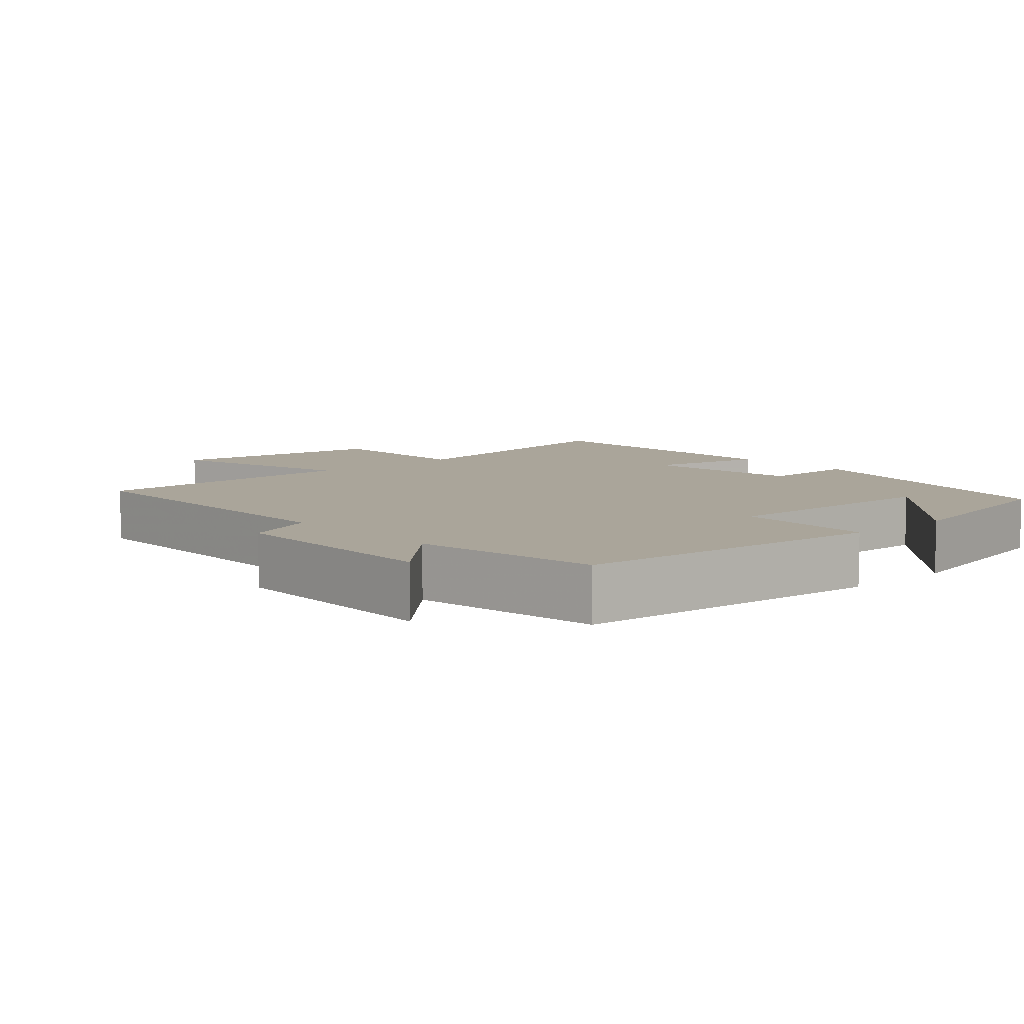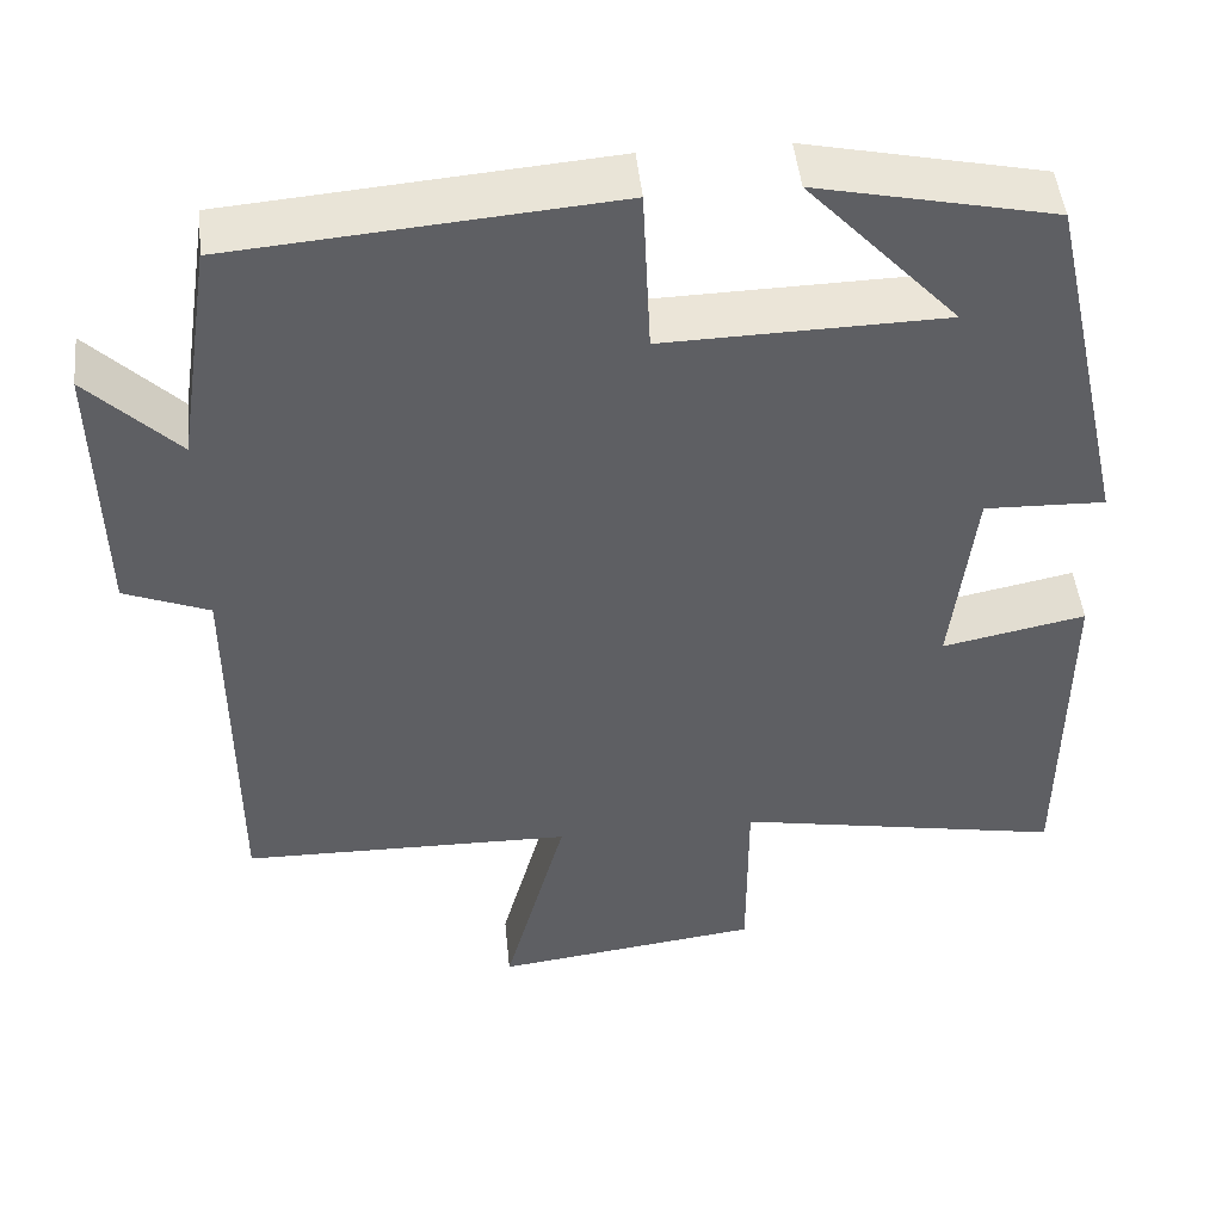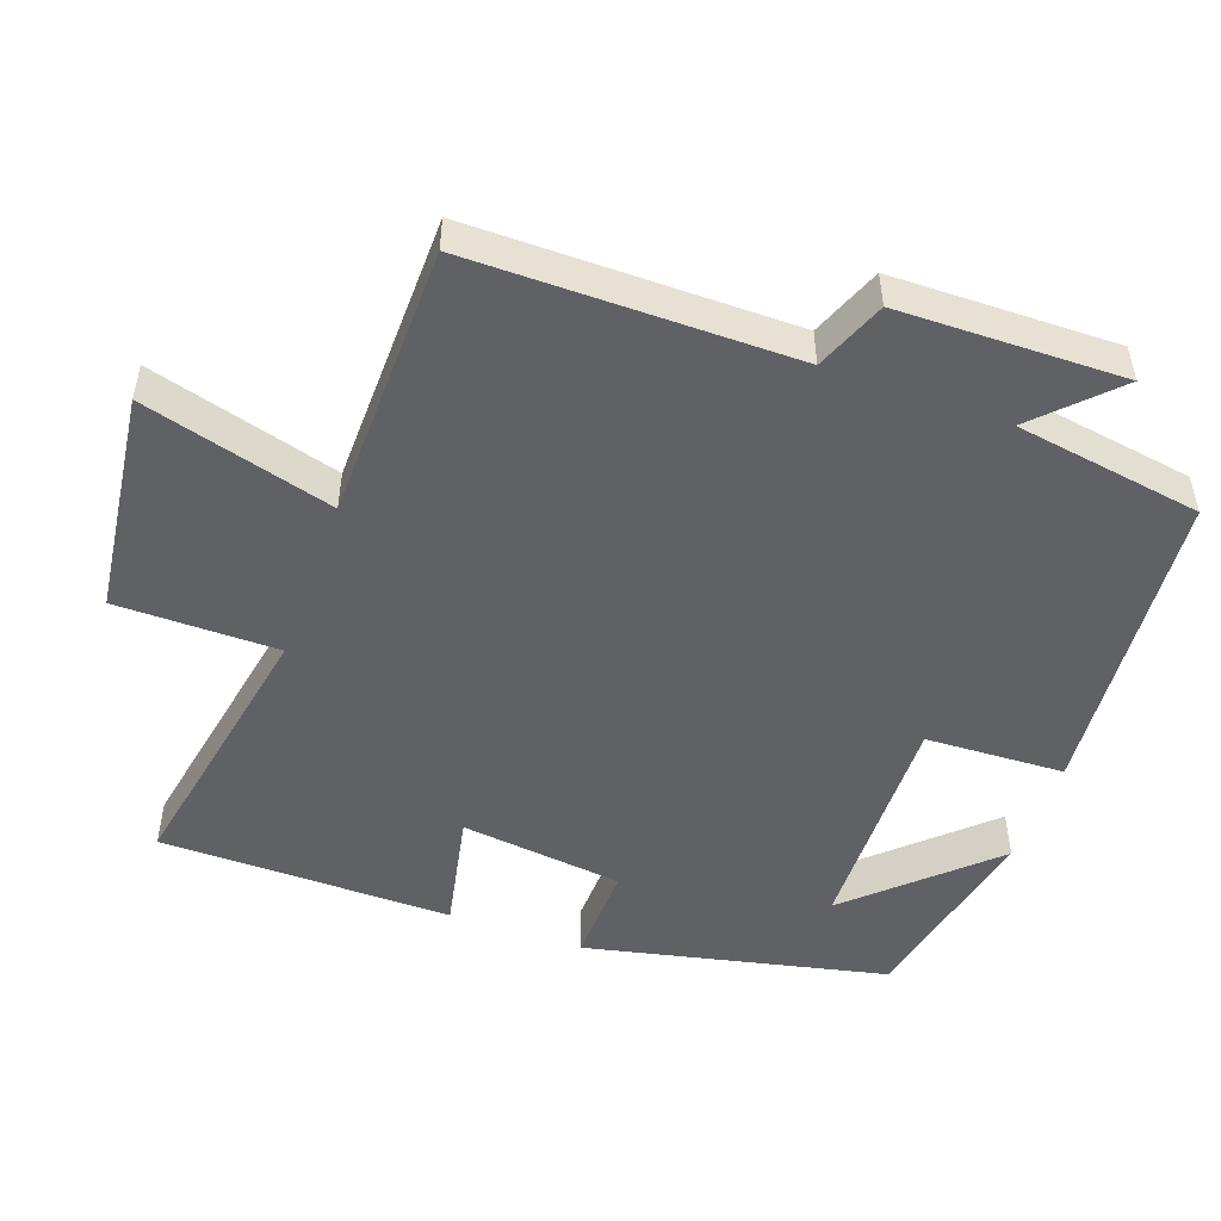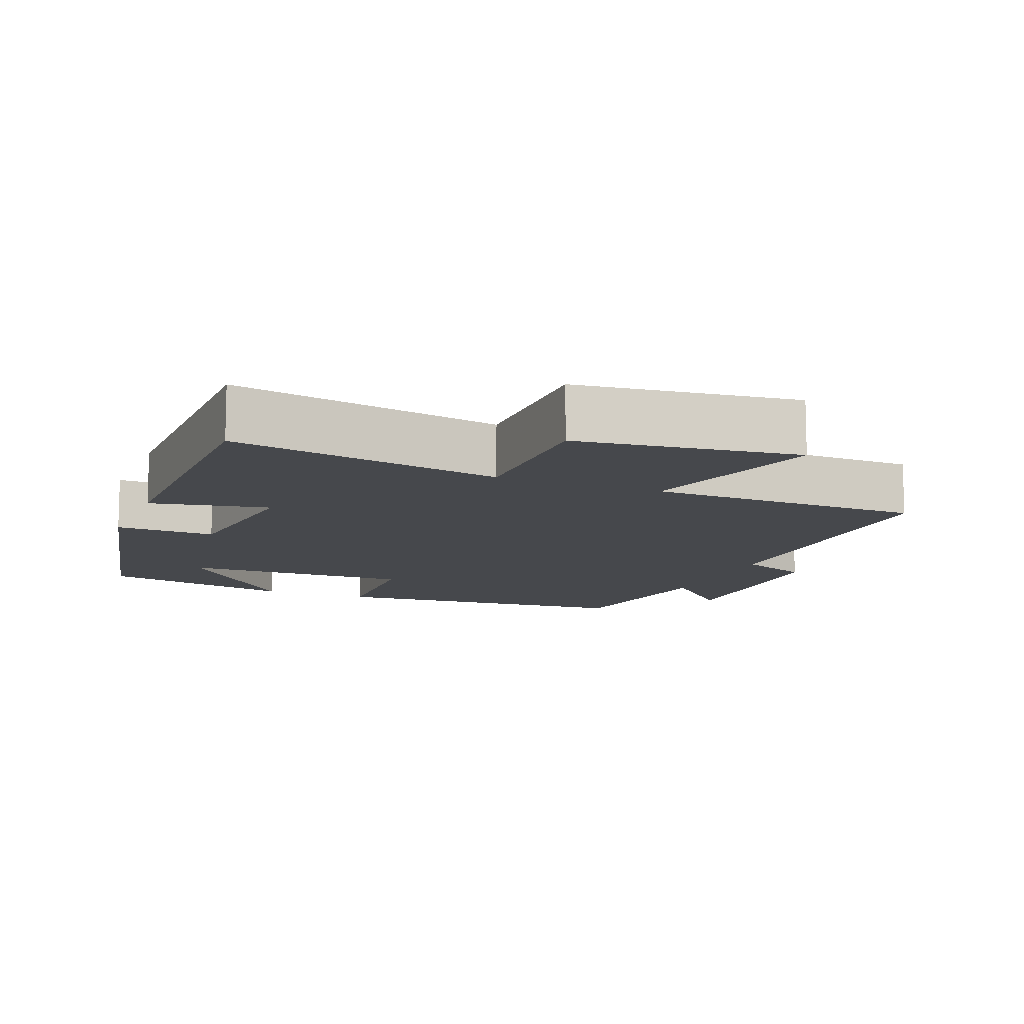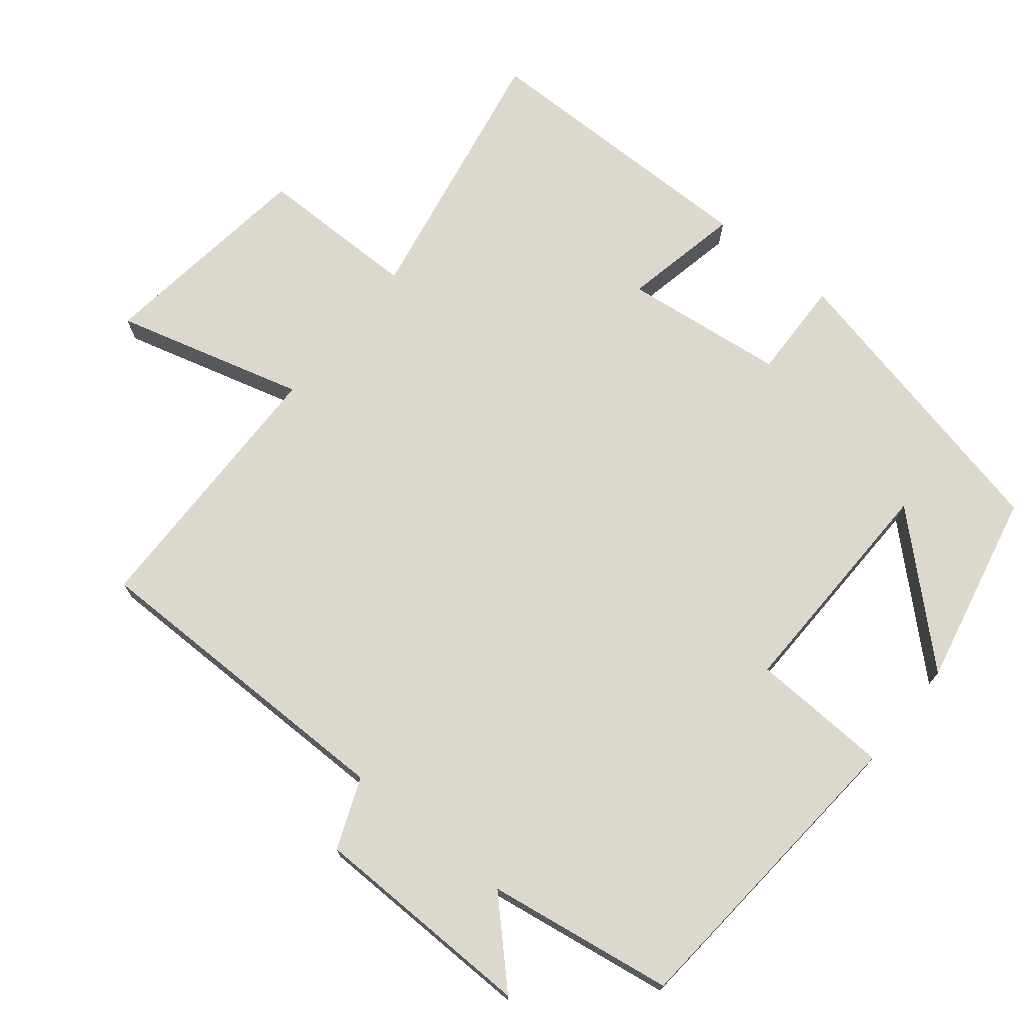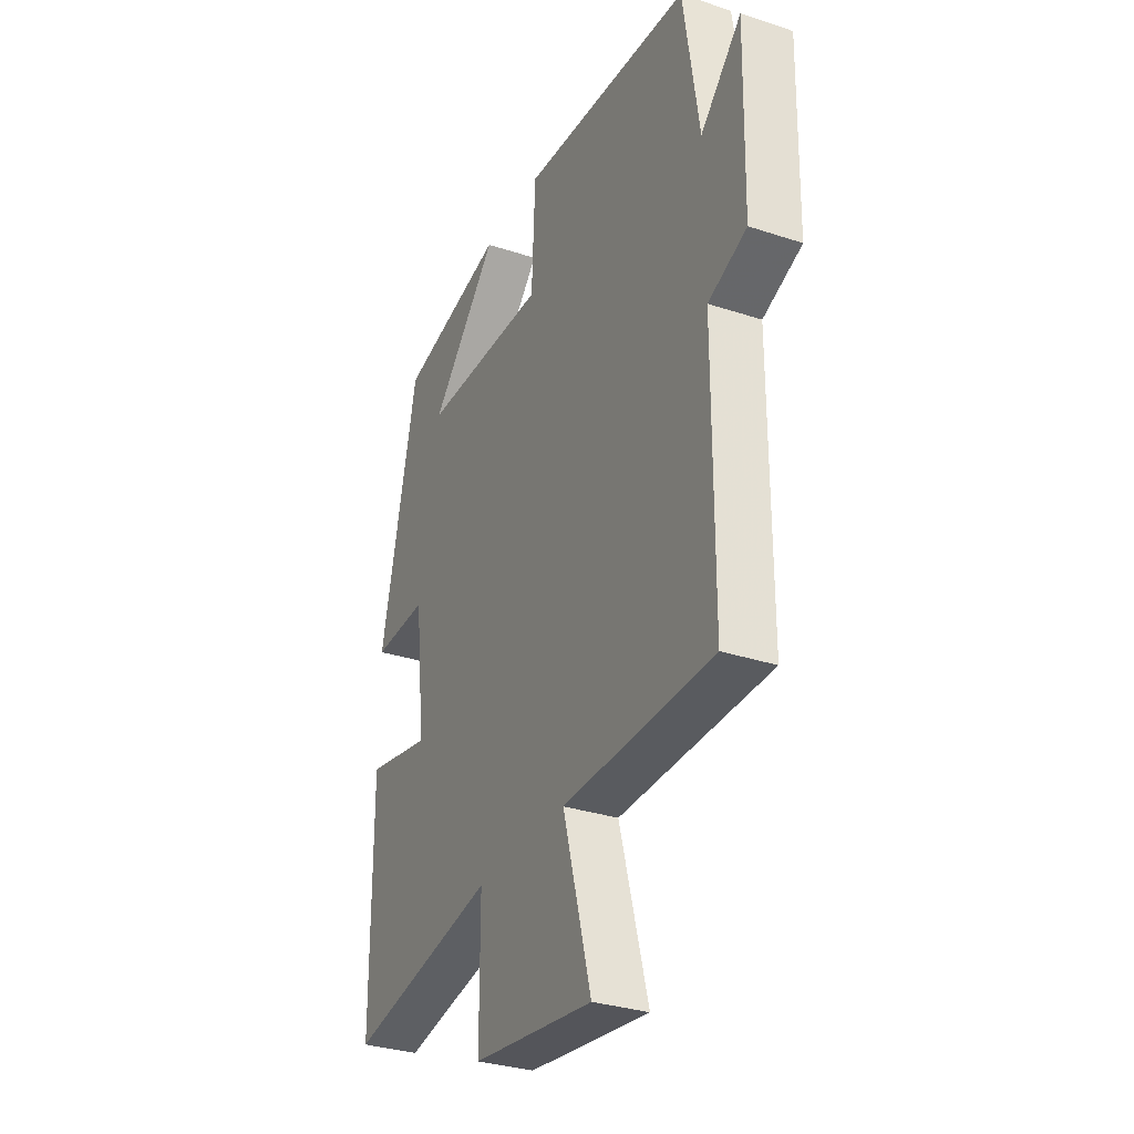
<metadata>
{"format":"obj","ext":"obj","renderer":"f3d","projection":"perspective","resolution":1024,"background":"white","views":[{"elev":7.7,"azim":-41.8,"up":"+Y"},{"elev":47.3,"azim":-5.8,"up":"+Z"},{"elev":-50.2,"azim":-109.9,"up":"+Y"},{"elev":-11.3,"azim":157.9,"up":"+Y"},{"elev":72.5,"azim":-51.1,"up":"+Y"},{"elev":-31.7,"azim":-115.0,"up":"+Z"}]}
</metadata>
<code>
v -0.499 0.07 -0.494
v -0.5 0.07 -0.045
v -0.598 0.07 -0.006
v -0.604 0.07 0.306
v -0.5 0.07 0.203
v -0.46 0.07 0.463
v -0.024 0.07 0.5
v -0.015 0.07 0.307
v 0.307 0.07 0.315
v 0.134 0.07 0.5
v 0.406 0.07 0.442
v 0.5 0.07 0.024
v 0.361 0.07 0.028
v 0.335 0.07 -0.198
v 0.5 0.07 -0.164
v 0.498 0.07 -0.57
v 0.119 0.07 -0.5
v 0.119 0.07 -0.725
v -0.189 0.07 -0.765
v -0.117 0.07 -0.5
v -0.499 0 -0.494
v -0.5 0 -0.045
v -0.598 0 -0.006
v -0.604 0 0.306
v -0.5 0 0.203
v -0.46 0 0.463
v -0.024 0 0.5
v -0.015 0 0.307
v 0.307 0 0.315
v 0.134 0 0.5
v 0.406 0 0.442
v 0.5 0 0.024
v 0.361 0 0.028
v 0.335 0 -0.198
v 0.5 0 -0.164
v 0.498 0 -0.57
v 0.119 0 -0.5
v 0.119 0 -0.725
v -0.189 0 -0.765
v -0.117 0 -0.5
f 17 18 19 20
f 17 20 1 2
f 14 15 16 17
f 13 14 17 2
f 11 12 13
f 9 10 11
f 9 11 13
f 8 9 13 2
f 5 6 7 8
f 2 3 4 5
f 2 5 8
f 40 39 38 37
f 22 21 40 37
f 37 36 35 34
f 22 37 34 33
f 33 32 31
f 31 30 29
f 33 31 29
f 22 33 29 28
f 28 27 26 25
f 25 24 23 22
f 28 25 22
f 1 21 22 2
f 2 22 23 3
f 3 23 24 4
f 4 24 25 5
f 5 25 26 6
f 6 26 27 7
f 7 27 28 8
f 8 28 29 9
f 9 29 30 10
f 10 30 31 11
f 11 31 32 12
f 12 32 33 13
f 13 33 34 14
f 14 34 35 15
f 15 35 36 16
f 16 36 37 17
f 17 37 38 18
f 18 38 39 19
f 19 39 40 20
f 20 40 21 1

</code>
